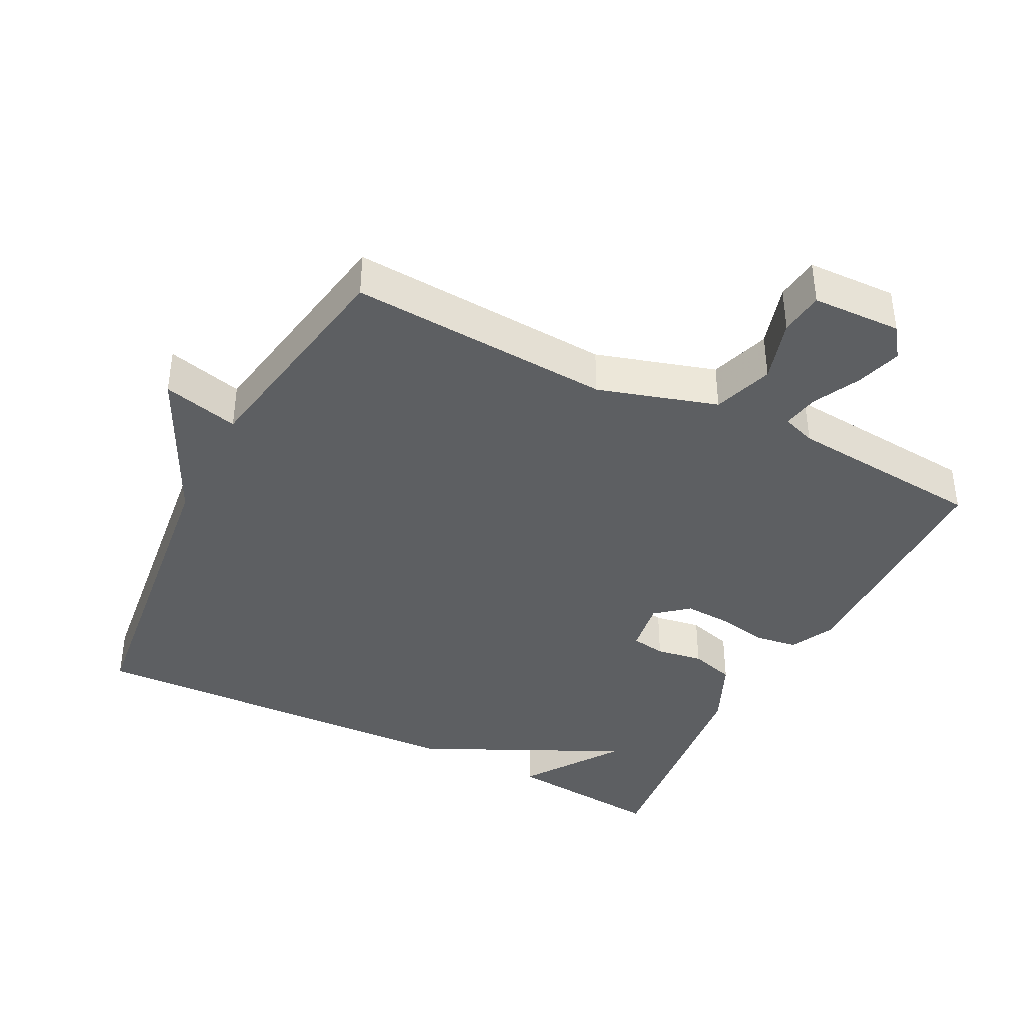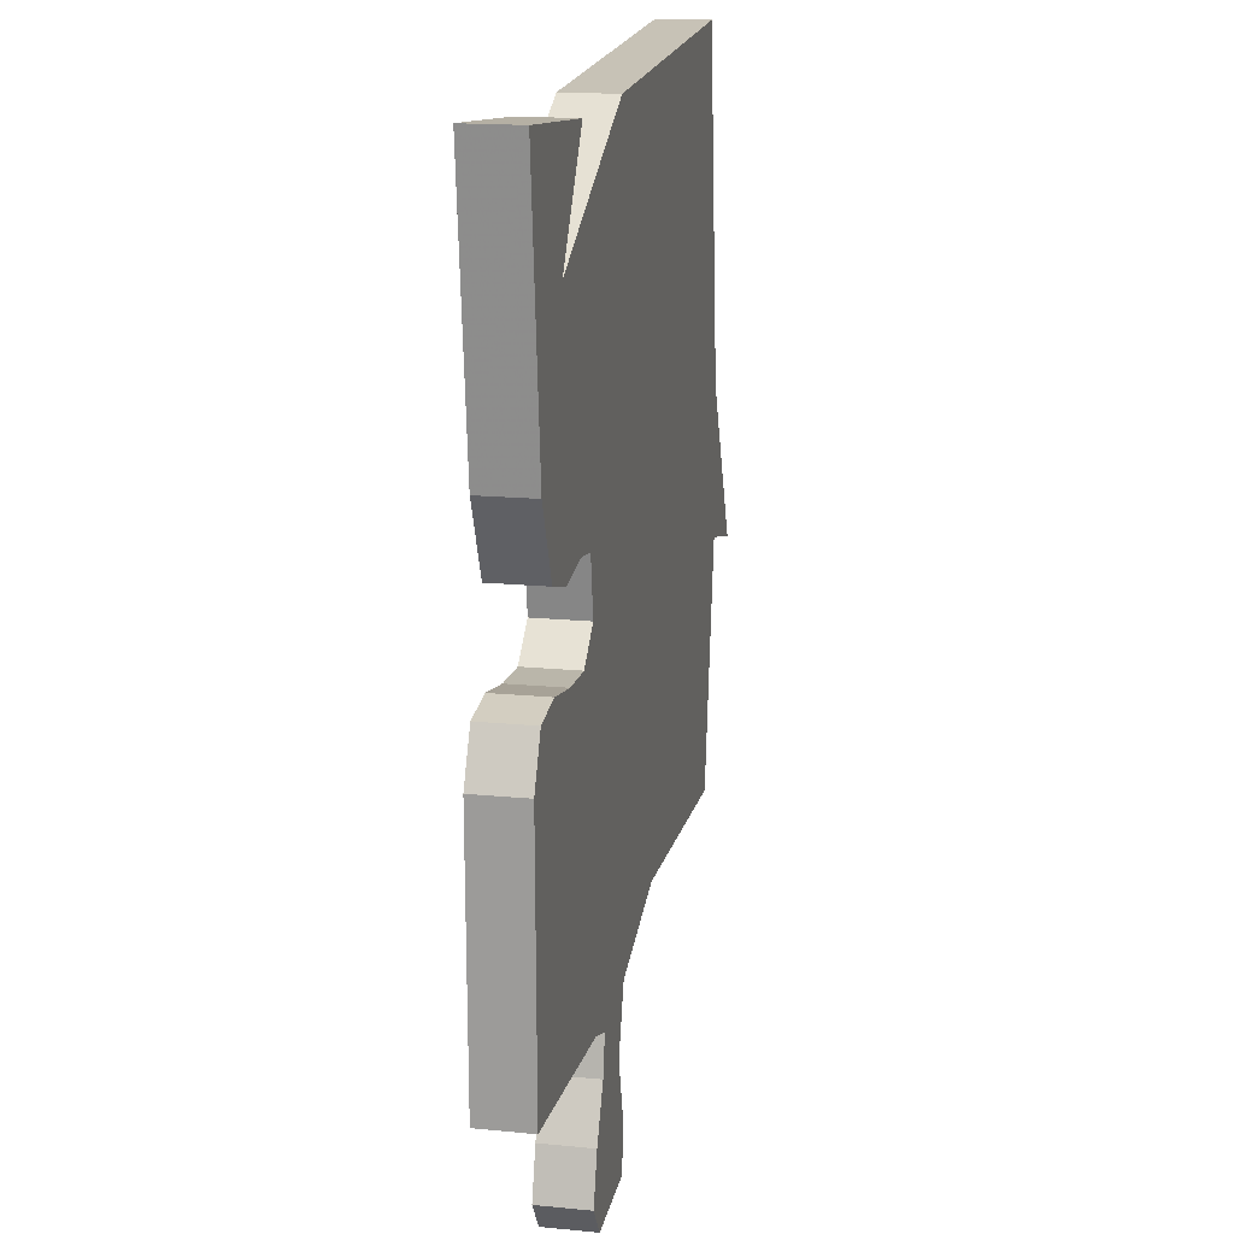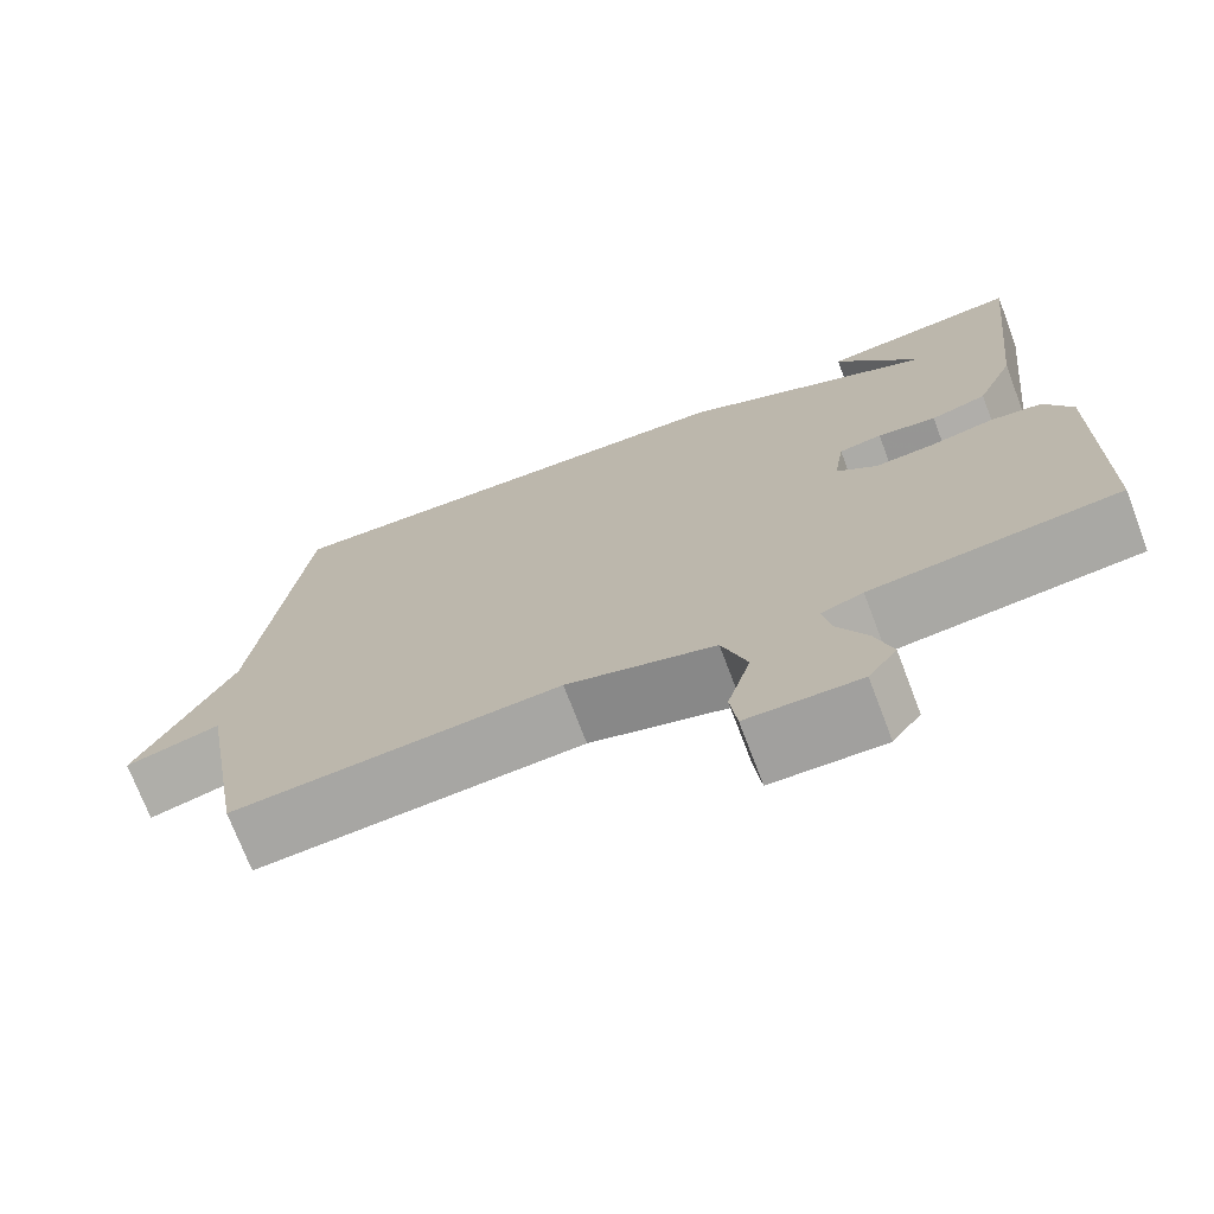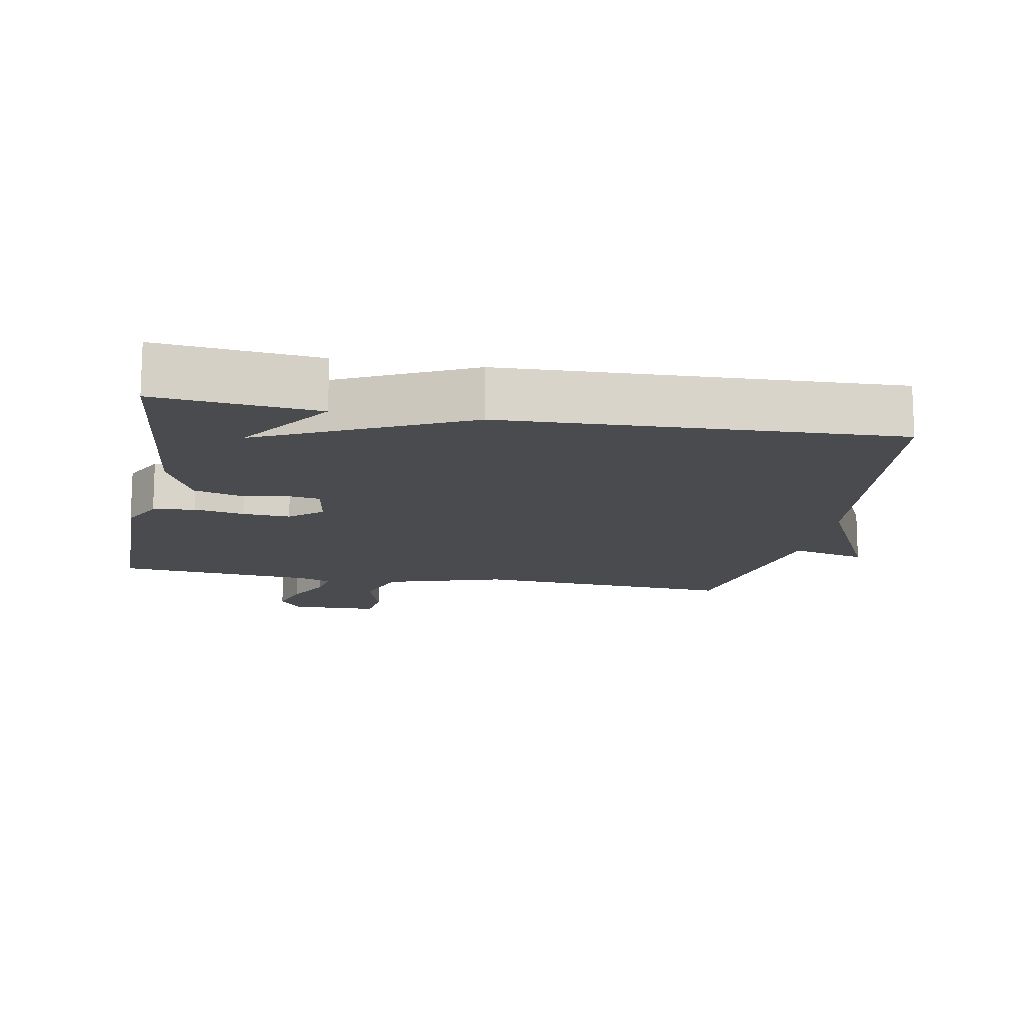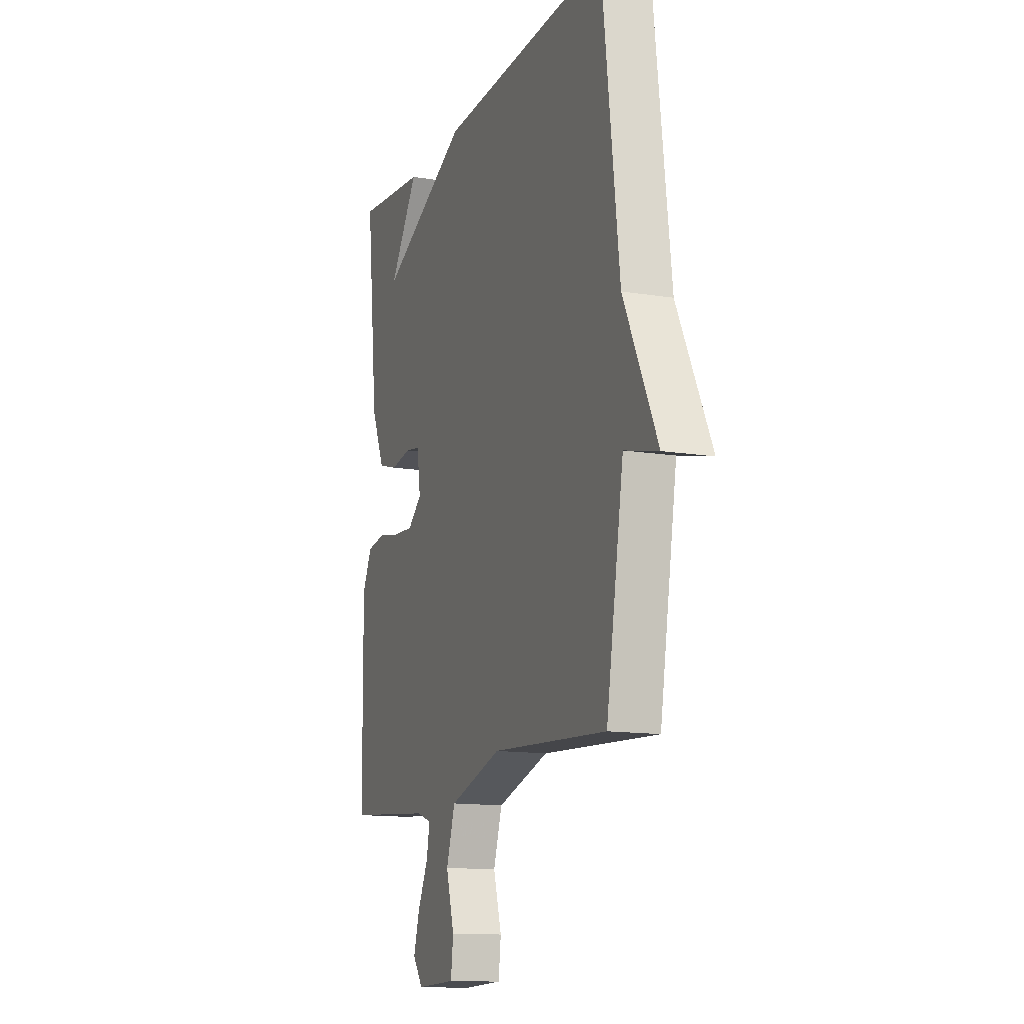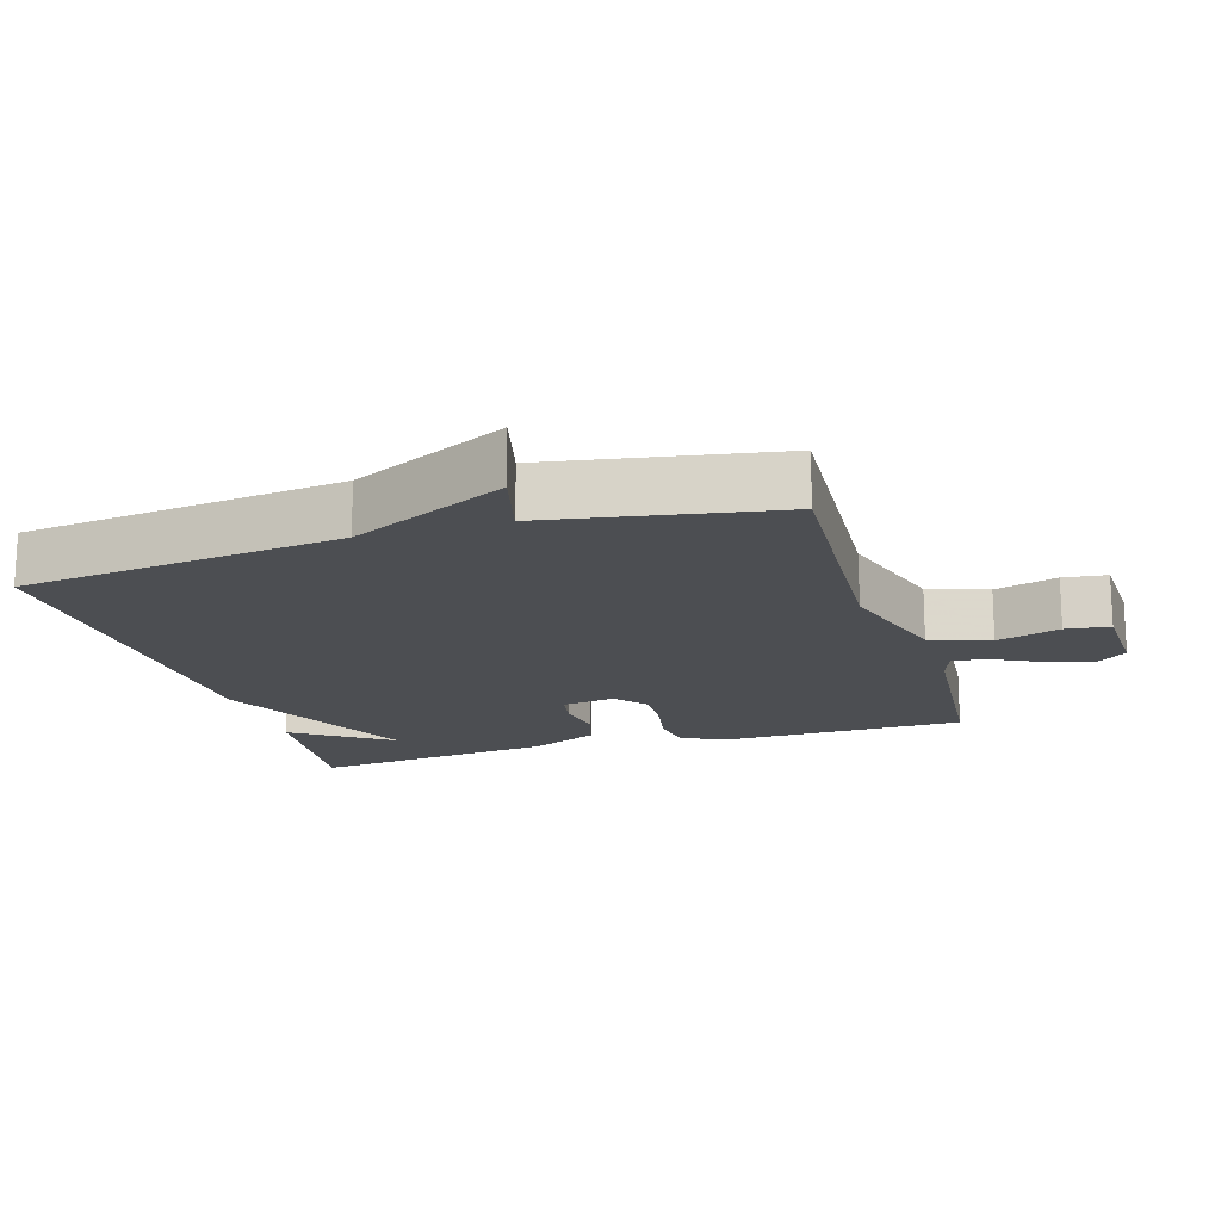
<metadata>
{"format":"obj","ext":"obj","renderer":"f3d","projection":"perspective","resolution":1024,"background":"white","views":[{"elev":-39.7,"azim":153.0,"up":"+Y"},{"elev":17.0,"azim":-78.8,"up":"+Z"},{"elev":-72.6,"azim":-159.2,"up":"+Z"},{"elev":-13.9,"azim":-10.5,"up":"+Y"},{"elev":-13.2,"azim":69.6,"up":"+Z"},{"elev":-16.9,"azim":106.9,"up":"+Y"}]}
</metadata>
<code>
v 0.5 0.07 0.5
v 0.557 0.07 0.031
v 0.668 0.07 -0.197
v 0.557 0.07 -0.169
v 0.5 0.07 -0.5
v 0.118 0.07 -0.476
v -0.055 0.07 -0.528
v -0.084 0.07 -0.615
v -0.057 0.07 -0.707
v -0.065 0.07 -0.771
v -0.195 0.07 -0.775
v -0.228 0.07 -0.73
v -0.208 0.07 -0.664
v -0.174 0.07 -0.596
v -0.164 0.07 -0.543
v -0.213 0.07 -0.526
v -0.5 0.07 -0.5
v -0.504 0.07 -0.142
v -0.472 0.07 -0.079
v -0.411 0.07 -0.07
v -0.338 0.07 -0.084
v -0.269 0.07 -0.088
v -0.222 0.07 -0.049
v -0.234 0.07 0.029
v -0.284 0.07 0.037
v -0.352 0.07 0.026
v -0.417 0.07 0.045
v -0.461 0.07 0.144
v -0.5 0.07 0.5
v -0.267 0.07 0.477
v -0.364 0.07 0.335
v -0.067 0.07 0.477
v 0.5 0 0.5
v 0.557 0 0.031
v 0.668 0 -0.197
v 0.557 0 -0.169
v 0.5 0 -0.5
v 0.118 0 -0.476
v -0.055 0 -0.528
v -0.084 0 -0.615
v -0.057 0 -0.707
v -0.065 0 -0.771
v -0.195 0 -0.775
v -0.228 0 -0.73
v -0.208 0 -0.664
v -0.174 0 -0.596
v -0.164 0 -0.543
v -0.213 0 -0.526
v -0.5 0 -0.5
v -0.504 0 -0.142
v -0.472 0 -0.079
v -0.411 0 -0.07
v -0.338 0 -0.084
v -0.269 0 -0.088
v -0.222 0 -0.049
v -0.234 0 0.029
v -0.284 0 0.037
v -0.352 0 0.026
v -0.417 0 0.045
v -0.461 0 0.144
v -0.5 0 0.5
v -0.267 0 0.477
v -0.364 0 0.335
v -0.067 0 0.477
f 31 32 1 2
f 29 30 31
f 28 29 31
f 27 28 31
f 26 27 31
f 25 26 31
f 24 25 31 2
f 23 24 2
f 22 23 2
f 19 20 21
f 18 19 21
f 17 18 21
f 16 17 21
f 15 16 21 22
f 12 13 14
f 11 12 14
f 10 11 14
f 9 10 14
f 8 9 14
f 7 8 14 15
f 15 22 2
f 7 15 2
f 6 7 2
f 2 3 4
f 2 4 5 6
f 34 33 64 63
f 63 62 61
f 63 61 60
f 63 60 59
f 63 59 58
f 63 58 57
f 34 63 57 56
f 34 56 55
f 34 55 54
f 53 52 51
f 53 51 50
f 53 50 49
f 53 49 48
f 54 53 48 47
f 46 45 44
f 46 44 43
f 46 43 42
f 46 42 41
f 46 41 40
f 47 46 40 39
f 34 54 47
f 34 47 39
f 34 39 38
f 36 35 34
f 38 37 36 34
f 1 33 34 2
f 2 34 35 3
f 3 35 36 4
f 4 36 37 5
f 5 37 38 6
f 6 38 39 7
f 7 39 40 8
f 8 40 41 9
f 9 41 42 10
f 10 42 43 11
f 11 43 44 12
f 12 44 45 13
f 13 45 46 14
f 14 46 47 15
f 15 47 48 16
f 16 48 49 17
f 17 49 50 18
f 18 50 51 19
f 19 51 52 20
f 20 52 53 21
f 21 53 54 22
f 22 54 55 23
f 23 55 56 24
f 24 56 57 25
f 25 57 58 26
f 26 58 59 27
f 27 59 60 28
f 28 60 61 29
f 29 61 62 30
f 30 62 63 31
f 31 63 64 32
f 32 64 33 1

</code>
